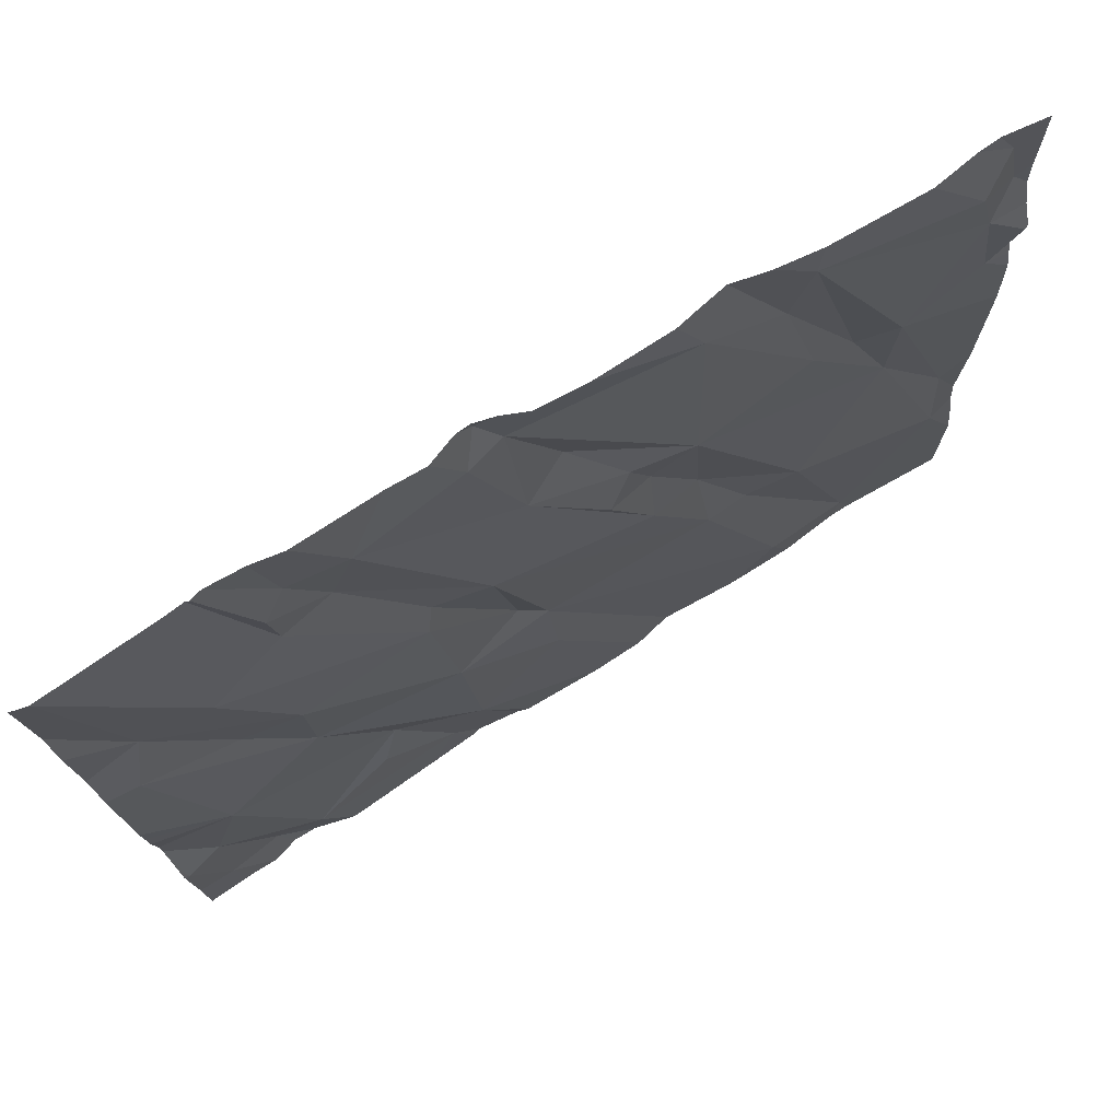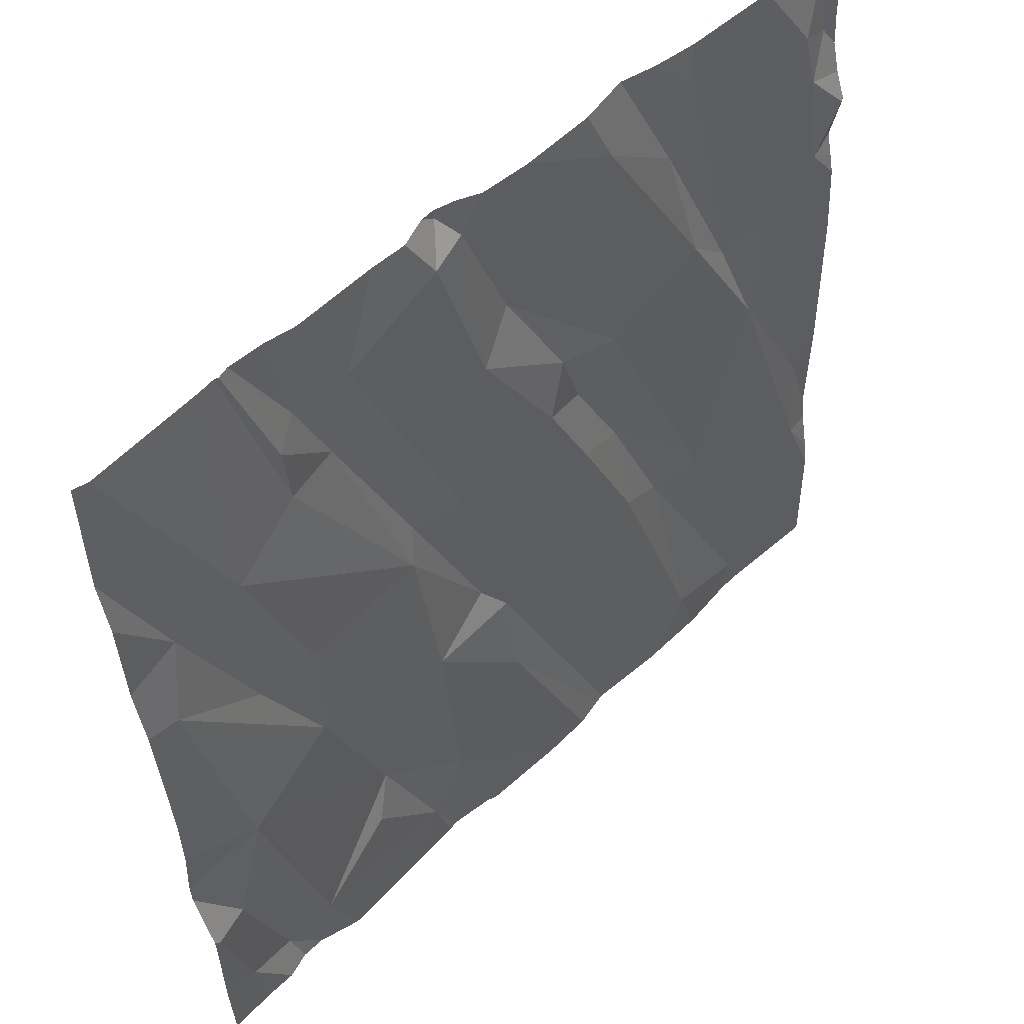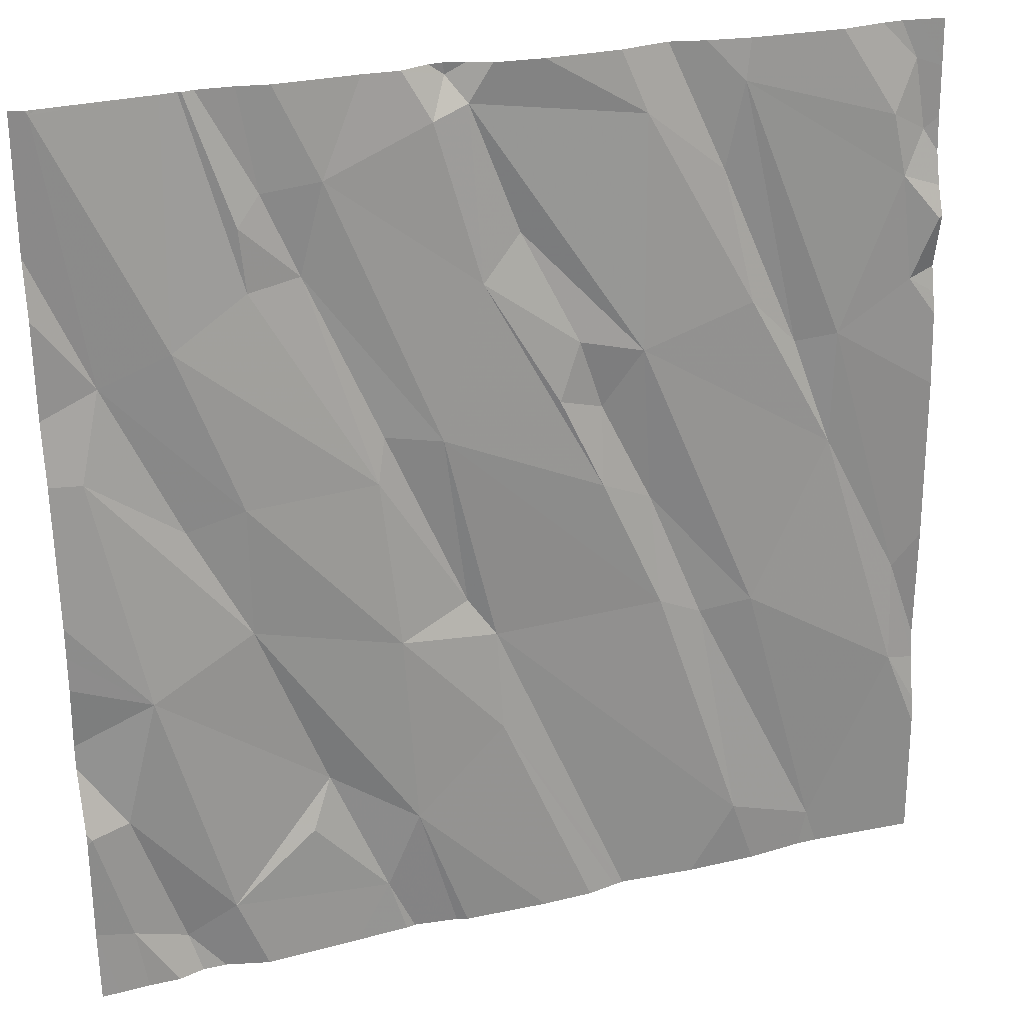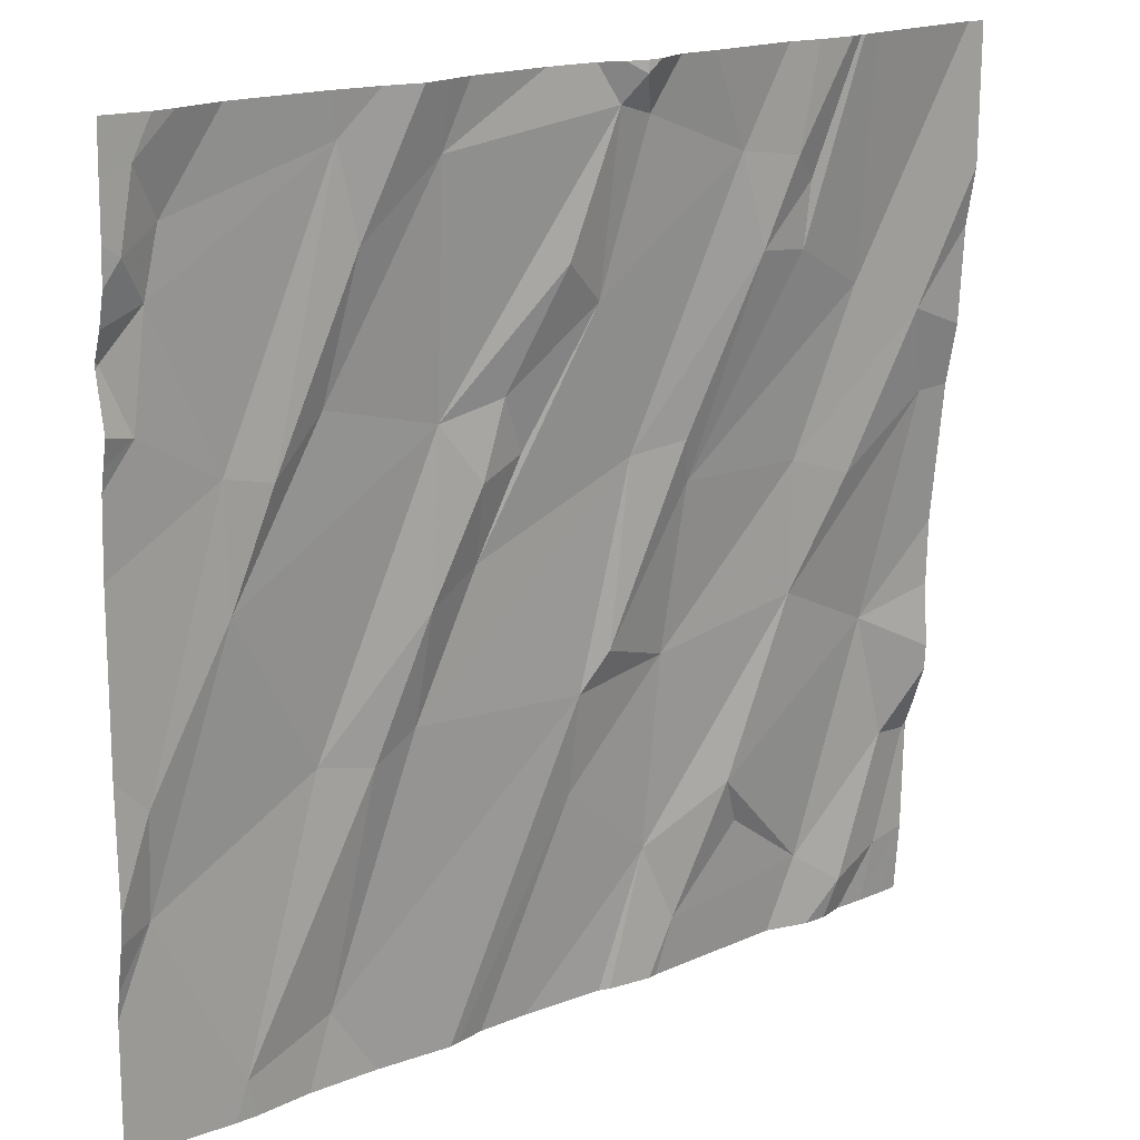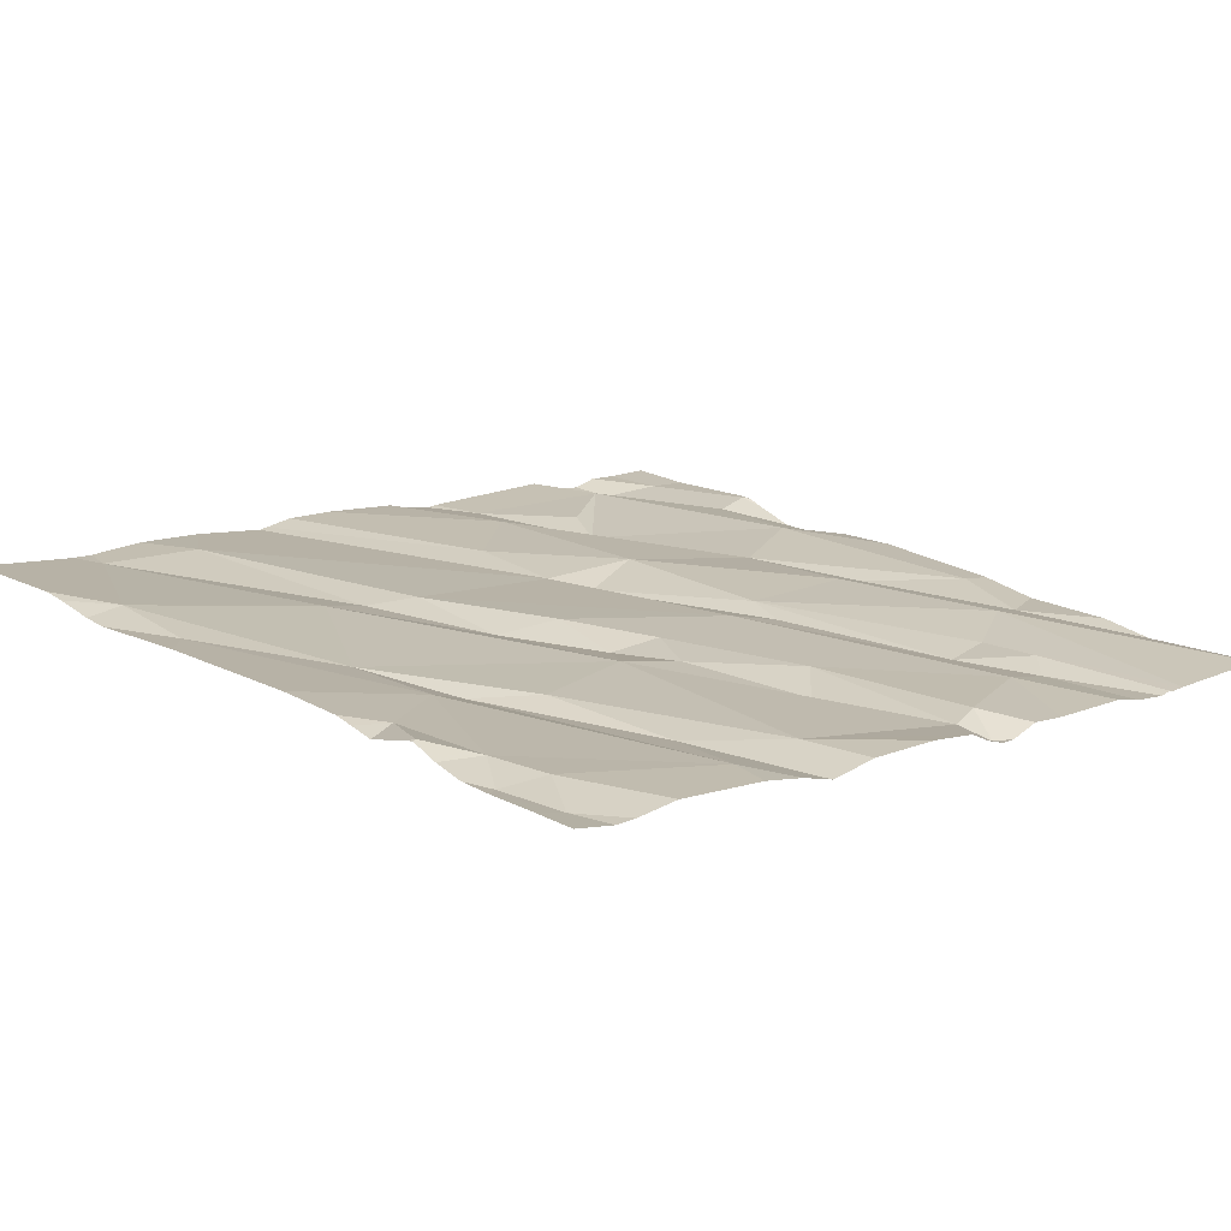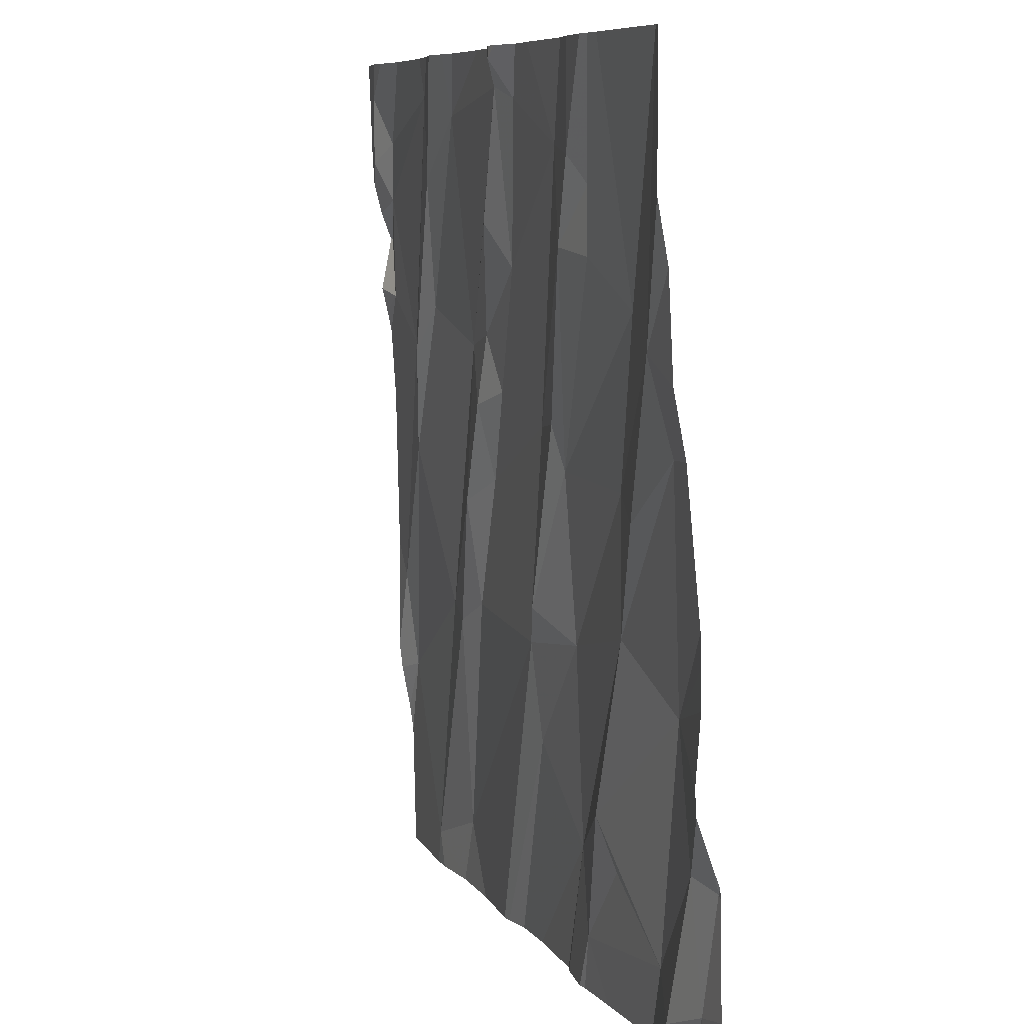
<metadata>
{"format":"obj","ext":"obj","renderer":"f3d","projection":"perspective","resolution":1024,"background":"white","views":[{"elev":78.0,"azim":-32.7,"up":"+Y"},{"elev":54.8,"azim":-46.3,"up":"+Y"},{"elev":27.1,"azim":-20.8,"up":"+Y"},{"elev":18.7,"azim":142.0,"up":"+Y"},{"elev":13.7,"azim":137.8,"up":"+Z"},{"elev":7.9,"azim":-110.0,"up":"+Y"}]}
</metadata>
<code>
v -125.4 213.9 500.5
v -125.2 214 500.5
v -125.5 213.8 500.5
v -124.9 215.6 500.4
v -124.3 215.6 500.4
v -125 215.6 500.4
v -124.2 213.9 500.6
v -124.8 215.6 500.4
v -125 214 500.5
v -124.8 214.2 500.5
v -124.7 215.6 500.4
v -124 213.8 500.5
v -124.2 214.4 500.5
v -123.8 215 500.5
v -125.6 214.1 500.5
v -125.7 214.1 500.5
v -125.2 215.6 500.4
v -125.3 215.6 500.4
v -125.2 215.6 500.4
v -125 213.8 500.5
v -125.6 213.8 500.5
v -123.8 214.2 500.5
v -125.1 214.1 500.5
v -124.8 214.4 500.5
v -124.2 213.7 500.6
v -124.3 213.7 500.5
v -124.4 214.4 500.5
v -124.3 214.4 500.5
v -125.5 214.4 500.5
v -125.3 215.6 500.4
v -124.4 215.6 500.4
v -125.4 213.7 500.5
v -123.8 214.2 500.5
v -123.8 215 500.5
v -123.8 214.5 500.5
v -123.8 214 500.5
v -124.9 214.9 500.5
v -123.8 215.1 500.5
v -124.7 213.7 500.6
v -125 214.8 500.5
v -124.8 214.5 500.5
v -125 214.4 500.5
v -124.6 214.9 500.5
v -124.8 215.2 500.4
v -124.5 214.7 500.5
v -124.5 214.9 500.5
v -125.6 214.9 500.4
v -125.5 215.1 500.4
v -125.4 215.1 500.4
v -125.3 214.8 500.5
v -124.4 215 500.5
v -123.8 214.4 500.5
v -124 215 500.5
v -125 214.9 500.4
v -125.4 214.7 500.4
v -124 214.7 500.5
v -125.3 214.5 500.5
v -123.8 214.8 500.5
v -124.1 215 500.5
v -124.2 215.1 500.5
v -124.4 214.6 500.5
v -124.6 213.7 500.6
v -125.3 213.7 500.5
v -124.6 215 500.5
v -124.2 215.3 500.4
v -124.2 215.5 500.4
v -123.8 215.4 500.5
v -123.9 215.4 500.5
v -123.8 215.5 500.4
v -125.1 213.7 500.5
v -125.1 215.4 500.4
v -125.2 215.4 500.4
v -125.3 215.3 500.4
v -125.4 213.7 500.5
v -123.8 215.3 500.5
v -123.8 215.2 500.5
v -125.6 215.6 500.4
v -124.8 215.5 500.4
v -124.7 215.3 500.4
v -124.4 215.5 500.4
v -125.1 215.2 500.4
v -125.2 215.2 500.4
v -125.3 215.6 500.4
v -125.4 215.6 500.4
v -124.9 215.5 500.4
v -123.8 214.1 500.5
v -124.8 215.6 500.4
v -123.8 214 500.5
v -125.7 214.2 500.5
v -125.7 214.1 500.5
v -125.7 214.1 500.5
v -125.7 213.9 500.5
v -125.6 215.6 500.4
v -125.7 214.1 500.5
v -125.7 214.5 500.5
v -125.7 214.6 500.5
v -125.7 214.9 500.4
v -125.7 214.4 500.5
v -125.7 214.3 500.5
v -125.7 215 500.4
v -125.7 215.2 500.4
v -125.7 215.3 500.4
v -123.8 215.1 500.5
v -123.8 215.4 500.5
v -123.8 215.5 500.5
v -123.8 215.3 500.5
v -123.8 215.3 500.5
v -123.8 215.2 500.5
v -123.8 215.2 500.5
v -125.5 213.7 500.5
v -124.5 213.7 500.5
v -124.5 213.7 500.5
v -124.9 213.7 500.5
v -124.8 213.7 500.5
v -125 213.7 500.5
v -125 213.7 500.5
v -123.8 213.7 500.6
v -124 213.7 500.5
v -124 213.7 500.5
v -125.6 213.7 500.5
v -123.8 213.7 500.6
v -123.8 213.7 500.6
v -125.6 213.7 500.5
v -125.7 213.7 500.5
v -123.9 213.7 500.5
v -123.9 215.6 500.4
v -124 215.6 500.4
v -124.4 215.6 500.4
v -124.5 215.6 500.4
v -124.6 215.6 500.4
v -124.8 215.6 500.4
v -123.9 215.6 500.4
v -124.2 215.6 500.4
v -124.9 215.6 500.4
v -125.6 215.6 500.4
v -125.6 215.6 500.4
v -125.6 215.6 500.4
v -125.6 215.6 500.4
v -125.7 215.6 500.4
v -125.6 215.6 500.4
v -123.8 215.6 500.4
v -123.8 215.6 500.4
f 63 3 74
f 62 9 39
f 33 13 12
f 16 15 89
f 20 1 63
f 32 21 110
f 9 10 42
f 15 16 21
f 9 23 20
f 3 15 21
f 27 24 7
f 26 24 111
f 28 27 7
f 21 16 91
f 1 2 23
f 23 2 20
f 1 15 3
f 129 80 128
f 13 28 12
f 111 10 112
f 128 80 31
f 113 9 20
f 127 68 126
f 126 69 132
f 12 7 25
f 2 1 20
f 11 78 80
f 120 92 123
f 12 28 7
f 33 12 117
f 113 20 116
f 112 10 62
f 24 27 37
f 14 53 58
f 41 40 42
f 46 43 45
f 96 47 97
f 49 48 50
f 37 45 44
f 58 52 35
f 45 43 44
f 40 50 42
f 48 47 55
f 37 41 24
f 13 33 56
f 10 24 42
f 41 42 24
f 57 29 23
f 57 23 9
f 57 55 47
f 50 48 55
f 51 46 61
f 27 28 61
f 28 13 61
f 56 52 53
f 53 59 56
f 111 24 10
f 56 59 60
f 61 45 27
f 45 61 46
f 60 51 56
f 51 13 56
f 51 61 13
f 57 42 50
f 9 42 57
f 55 57 50
f 37 54 41
f 29 57 47
f 105 69 104
f 89 29 99
f 97 48 100
f 8 87 78
f 45 37 27
f 52 56 33
f 104 67 107
f 40 41 54
f 110 21 120
f 43 46 64
f 52 33 86
f 1 29 15
f 1 23 29
f 69 68 67
f 69 67 104
f 67 75 106
f 106 76 108
f 77 49 84
f 44 79 78
f 81 73 82
f 30 73 83
f 65 66 5
f 6 71 4
f 66 75 68
f 84 82 30
f 72 73 81
f 83 72 18
f 70 20 63
f 65 80 60
f 19 71 17
f 71 44 85
f 78 85 44
f 102 77 138
f 68 75 67
f 81 71 72
f 51 60 80
f 51 80 78
f 79 51 78
f 71 85 4
f 51 64 46
f 49 50 40
f 75 53 38
f 40 54 81
f 76 38 103
f 66 65 59
f 66 53 75
f 75 38 76
f 44 71 37
f 44 64 79
f 51 79 64
f 54 37 81
f 82 49 40
f 39 9 114
f 59 53 66
f 44 43 64
f 48 49 77
f 103 38 34
f 37 71 81
f 81 82 40
f 60 59 65
f 8 78 11
f 68 69 126
f 80 65 31
f 87 85 78
f 11 80 130
f 4 87 134
f 132 105 141
f 66 68 127
f 22 52 86
f 4 85 87
f 89 15 29
f 90 16 89
f 34 38 14
f 35 52 22
f 91 16 94
f 92 21 91
f 62 10 9
f 17 71 6
f 58 53 52
f 94 16 90
f 95 29 96
f 32 3 21
f 96 29 47
f 14 38 53
f 97 47 48
f 98 29 95
f 36 33 121
f 99 29 98
f 25 7 26
f 100 48 101
f 101 48 102
f 19 72 71
f 26 7 24
f 102 48 77
f 88 33 36
f 18 72 19
f 74 3 32
f 86 33 88
f 106 75 76
f 107 67 106
f 108 76 109
f 109 76 103
f 63 1 3
f 114 9 113
f 31 65 5
f 115 20 70
f 5 66 133
f 116 20 115
f 117 12 125
f 83 73 72
f 118 12 119
f 119 12 25
f 30 82 73
f 120 21 92
f 121 33 117
f 122 36 121
f 93 77 84
f 123 92 124
f 84 49 82
f 125 12 118
f 130 80 129
f 131 87 8
f 132 69 105
f 133 66 127
f 134 87 131
f 135 77 93
f 136 77 135
f 137 77 140
f 138 77 137
f 139 102 138
f 140 77 136
f 141 105 142

</code>
